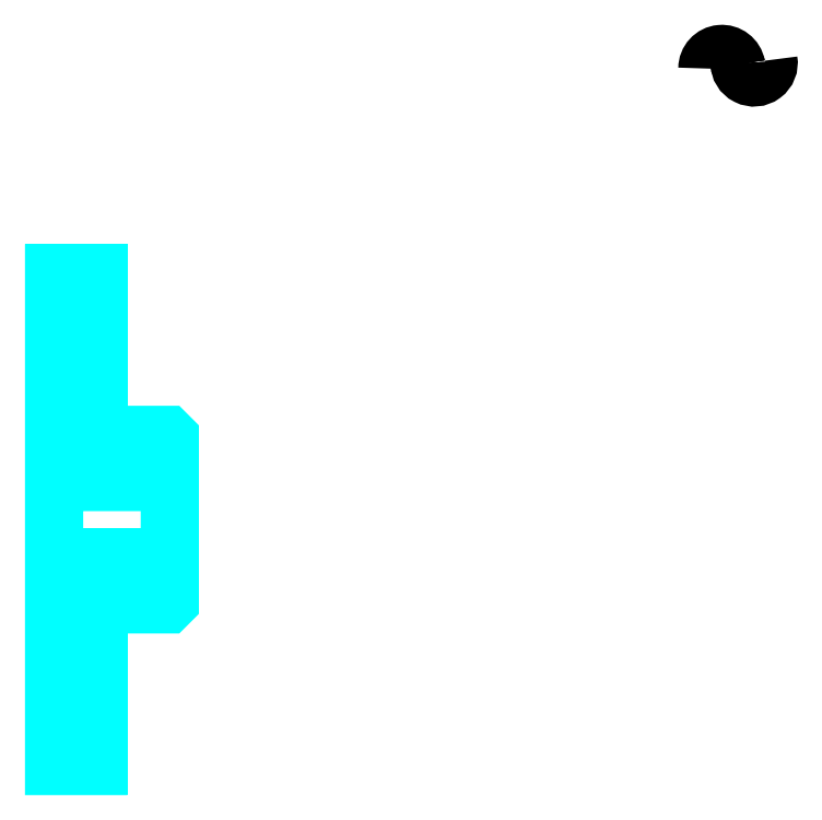
<metadata>
{"format":"dxf","ext":"dxf","renderer":"ezdxf+matplotlib","layout":"modelspace","background":"white","min_lineweight":24,"dpi":150}
</metadata>
<code>
0
SECTION
2
ENTITIES
0
ARC
8
0
10
87.12
20
66.45
30
0
40
1.368
50
10
51
180
0
ARC
8
0
10
89.82
20
66.93
30
0
40
1.368
50
180
51
10
0
LINE
8
0
10
30.99
20
47.65
30
0
11
34.99
21
47.65
31
0
0
LINE
8
0
10
30.99
20
9.646
30
0
11
34.99
21
9.646
31
0
0
POLYLINE
8
0
66
1
10
0
20
0
30
0
70
2
0
VERTEX
8
0
10
30.99
20
46.15
30
0
70
0
0
VERTEX
8
0
10
31.99
20
46.15
30
0
70
0
0
VERTEX
8
0
10
31.99
20
34.5
30
0
70
0
0
VERTEX
8
0
10
30.99
20
34.5
30
0
70
0
0
SEQEND
8
0
0
POLYLINE
8
0
66
1
10
0
20
0
30
0
70
2
0
VERTEX
8
0
10
30.99
20
22.8
30
0
70
0
0
VERTEX
8
0
10
31.99
20
22.8
30
0
70
0
0
VERTEX
8
0
10
31.99
20
11.15
30
0
70
0
0
VERTEX
8
0
10
30.99
20
11.15
30
0
70
0
0
SEQEND
8
0
0
POLYLINE
8
0
66
1
10
0
20
0
30
0
70
2
0
VERTEX
8
0
10
40.99
20
31.95
30
0
70
0
0
VERTEX
8
0
10
40.69
20
31.65
30
0
70
0
0
VERTEX
8
0
10
31.29
20
31.65
30
0
70
0
0
VERTEX
8
0
10
30.99
20
31.95
30
0
70
0
0
VERTEX
8
0
10
31.29
20
31.65
30
0
70
0
0
VERTEX
8
0
10
31.29
20
25.65
30
0
70
0
0
SEQEND
8
0
0
POLYLINE
8
0
66
1
10
0
20
0
30
0
70
2
0
VERTEX
8
0
10
30.99
20
25.35
30
0
70
0
0
VERTEX
8
0
10
31.29
20
25.65
30
0
70
0
0
VERTEX
8
0
10
40.69
20
25.65
30
0
70
0
0
VERTEX
8
0
10
40.99
20
25.35
30
0
70
0
0
VERTEX
8
0
10
40.69
20
25.65
30
0
70
0
0
VERTEX
8
0
10
40.69
20
31.65
30
0
70
0
0
SEQEND
8
0
0
POLYLINE
8
0
66
1
10
0
20
0
30
0
70
2
0
VERTEX
8
0
10
30.99
20
25.65
30
0
70
0
0
VERTEX
8
0
10
30.99
20
7.846
30
0
70
0
0
VERTEX
8
0
10
34.99
20
7.846
30
0
70
0
0
VERTEX
8
0
10
34.99
20
21.4
30
0
70
0
0
VERTEX
8
0
10
40.69
20
21.4
30
0
70
0
0
VERTEX
8
0
10
40.99
20
21.7
30
0
70
0
0
VERTEX
8
0
10
40.99
20
35.6
30
0
70
0
0
VERTEX
8
0
10
40.69
20
35.9
30
0
70
0
0
VERTEX
8
0
10
34.99
20
35.9
30
0
70
0
0
VERTEX
8
0
10
34.99
20
49.45
30
0
70
0
0
VERTEX
8
0
10
30.99
20
49.45
30
0
70
0
0
VERTEX
8
0
10
30.99
20
25.65
30
0
70
0
0
SEQEND
8
0
0
POLYLINE
8
0
66
1
10
0
20
0
30
0
70
2
0
VERTEX
8
0
10
30.99
20
25.65
30
0
70
0
0
VERTEX
8
0
10
30.99
20
7.846
30
0
70
0
0
VERTEX
8
0
10
34.99
20
7.846
30
0
70
0
0
VERTEX
8
0
10
34.99
20
21.4
30
0
70
0
0
SEQEND
8
0
0
POLYLINE
8
0
66
1
10
0
20
0
30
0
70
2
0
VERTEX
8
0
10
40.99
20
21.7
30
0
70
0
0
VERTEX
8
0
10
40.99
20
35.6
30
0
70
0
0
SEQEND
8
0
0
POLYLINE
8
0
66
1
10
0
20
0
30
0
70
2
0
VERTEX
8
0
10
34.99
20
35.9
30
0
70
0
0
VERTEX
8
0
10
34.99
20
49.45
30
0
70
0
0
VERTEX
8
0
10
30.99
20
49.45
30
0
70
0
0
VERTEX
8
0
10
30.99
20
25.65
30
0
70
0
0
SEQEND
8
0
0
POLYLINE
8
0
66
1
10
0
20
0
30
0
70
2
0
VERTEX
8
0
10
34.99
20
11.15
30
0
70
0
0
VERTEX
8
0
10
33.99
20
11.15
30
0
70
0
0
VERTEX
8
0
10
33.99
20
21.4
30
0
70
0
0
VERTEX
8
0
10
34.99
20
21.4
30
0
70
0
0
SEQEND
8
0
0
POLYLINE
8
0
66
1
10
0
20
0
30
0
70
2
0
VERTEX
8
0
10
34.99
20
35.9
30
0
70
0
0
VERTEX
8
0
10
33.99
20
35.9
30
0
70
0
0
VERTEX
8
0
10
33.99
20
46.15
30
0
70
0
0
VERTEX
8
0
10
34.99
20
46.15
30
0
70
0
0
SEQEND
8
0
0
ENDSEC
0
EOF

</code>
